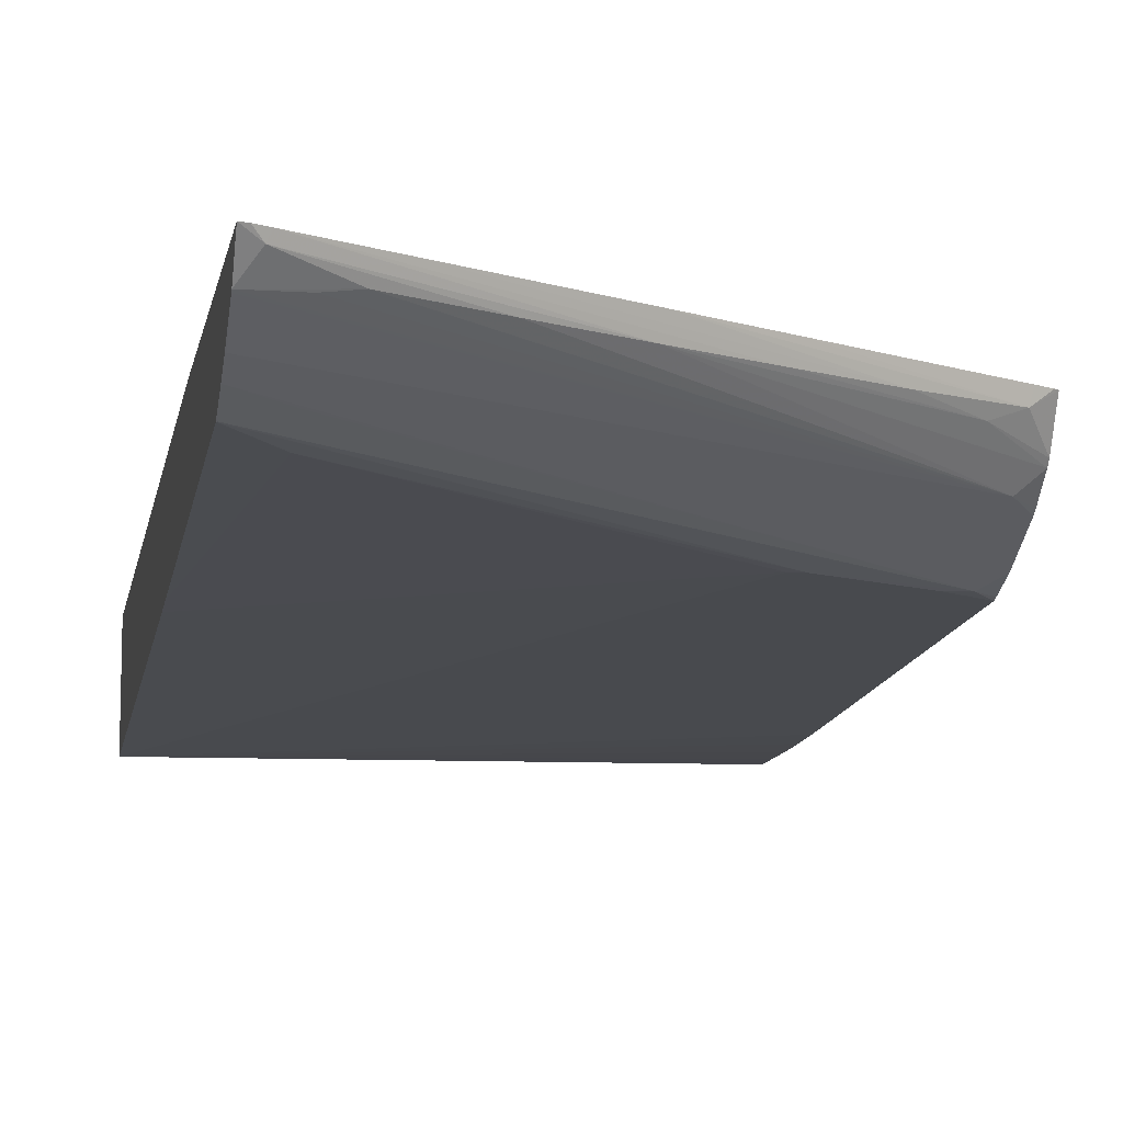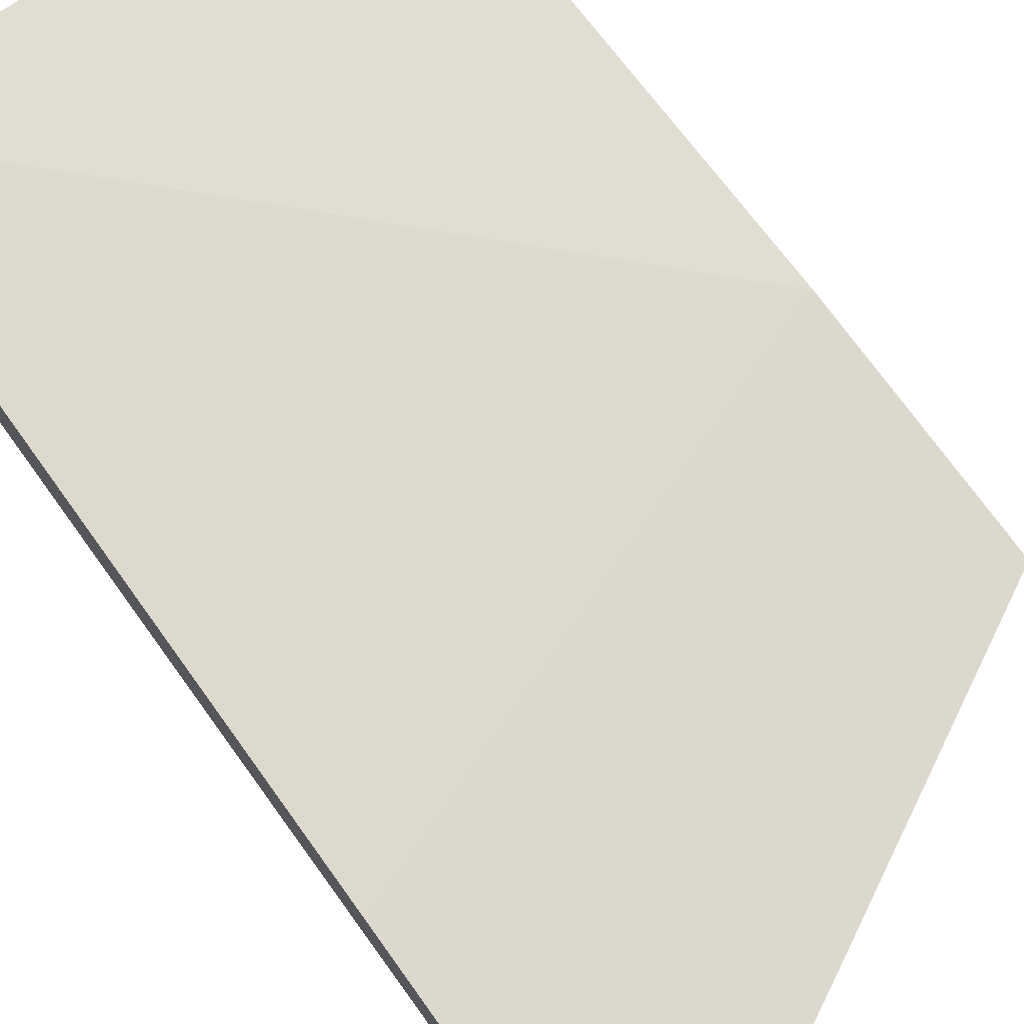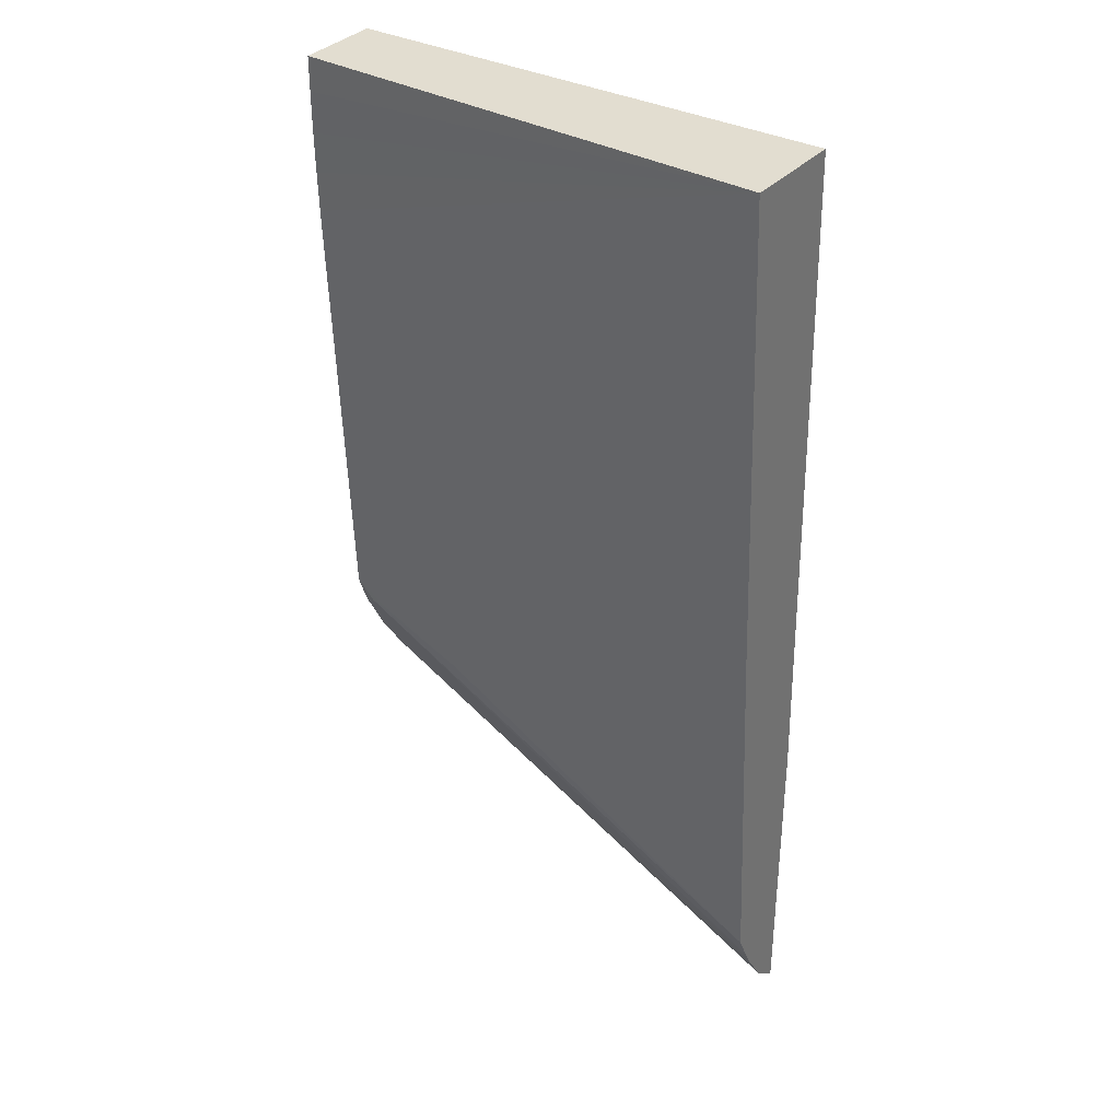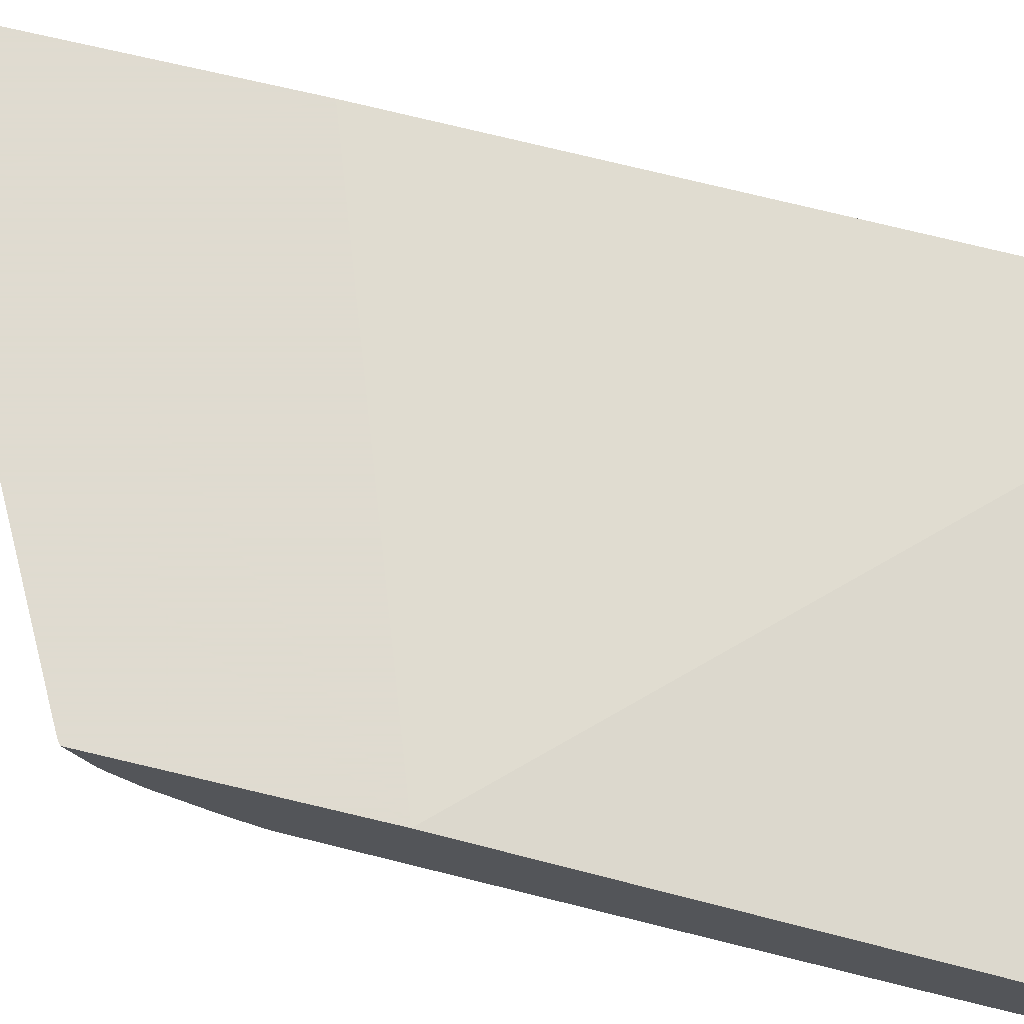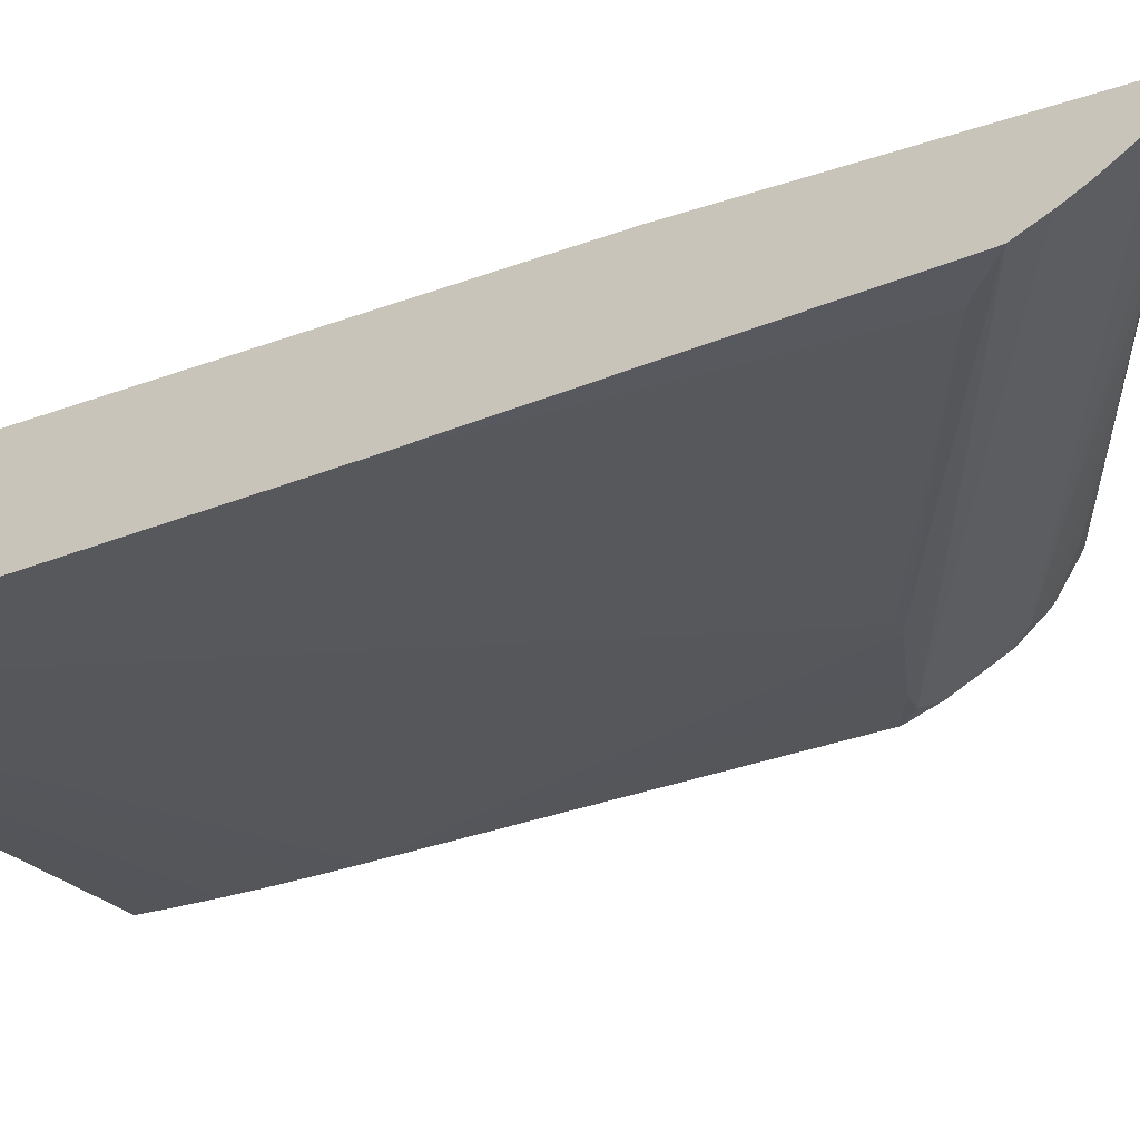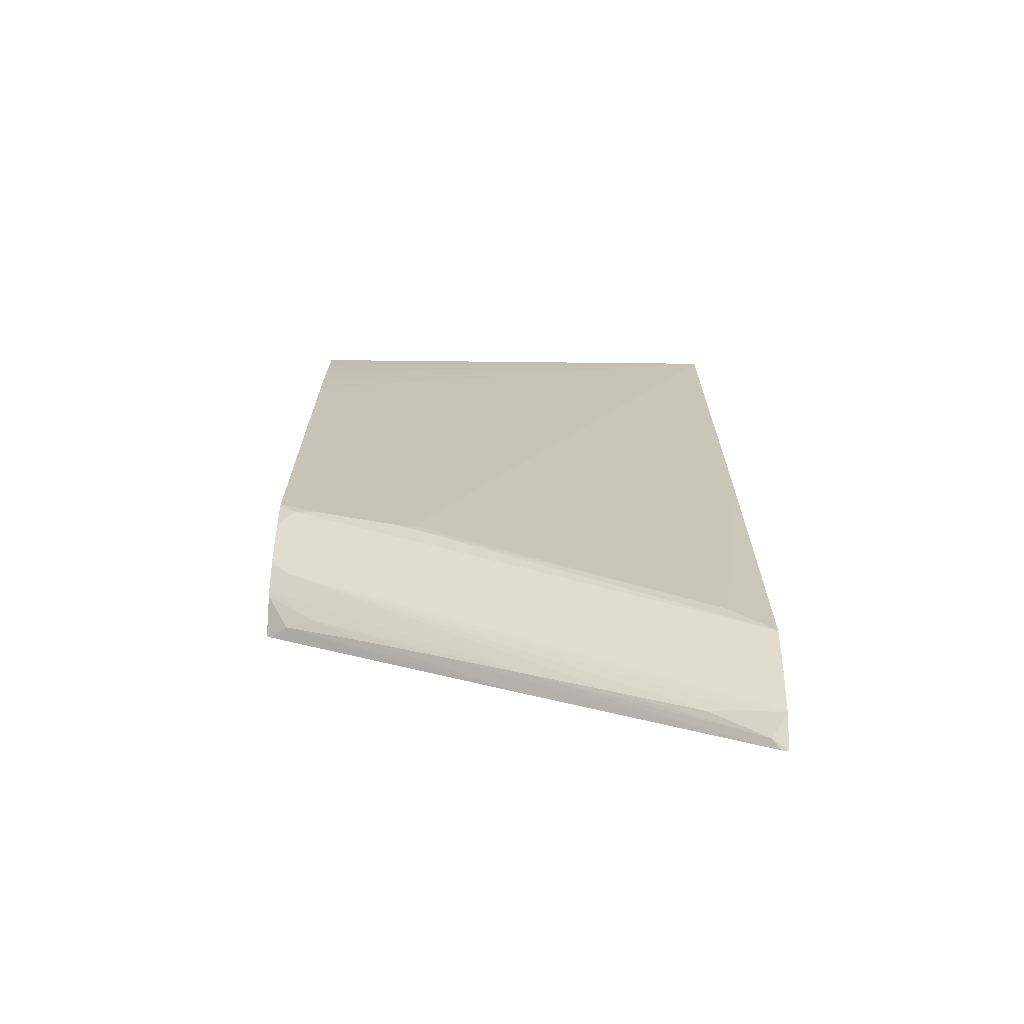
<metadata>
{"format":"obj","ext":"obj","renderer":"f3d","projection":"perspective","resolution":1024,"background":"white","views":[{"elev":-10.7,"azim":-10.1,"up":"+Z"},{"elev":72.5,"azim":-35.6,"up":"+Z"},{"elev":35.1,"azim":-144.1,"up":"+Y"},{"elev":70.2,"azim":103.5,"up":"+Z"},{"elev":-25.4,"azim":-60.5,"up":"+Z"},{"elev":-73.1,"azim":178.8,"up":"+Y"}]}
</metadata>
<code>
v -0.01656 -0.03224 0.004869
v -0.01656 -0.03137 0.003807
v -0.01599 -0.03188 0.004563
v -0.01631 -0.03217 0.004869
v -0.01656 -0.01996 0.004869
v -0.01493 -0.03081 0.003965
v -0.0139 -0.03055 0.004156
v -0.01656 -0.0313 0.003758
v 0.001775 -0.02092 0.002676
v -0.01587 -0.03194 0.004869
v -0.01075 -0.02896 0.004154
v -0.00762 -0.02734 0.00417
v 0.002515 -0.01307 0.004869
v -0.01656 0.006656 0.0041
v -0.01656 -0.02995 0.002936
v -0.01652 -0.02994 0.002941
v -0.01499 -0.02953 0.003126
v 0.002515 -0.02025 0.002552
v 0.002515 -0.02116 0.003306
v -0.01656 -0.02993 0.002927
v -0.01656 -0.02916 0.002529
v 0.0009476 -0.02011 0.002068
v 0.002515 -0.01839 0.001568
v 0.002515 -0.02008 0.002431
v -0.01306 -0.03046 0.004869
v -0.004512 -0.02572 0.004206
v 0.000645 -0.02276 0.003946
v 0.002515 -0.02212 0.004869
v 0.002515 0.006656 0.003467
v 0.0009476 0.006656 0.00352
v -0.00064 0.006656 0.003573
v -0.003817 0.006656 0.003678
v -0.01656 0.006656 -2.506e-05
v 0.002515 -0.02133 0.003498
v -0.01656 -0.02805 0.002031
v -0.01652 -0.02805 0.002034
v -0.01499 -0.02811 0.002367
v 0.001811 -0.01776 0.001083
v -0.00064 -0.02011 0.001694
v 0.002515 -0.01819 0.001471
v -0.001404 -0.0241 0.004251
v -0.007394 -0.02747 0.004869
v 0.001704 -0.02247 0.004354
v 0.002378 -0.02223 0.004869
v 0.002515 0.006656 0.0001762
v 0.002515 0.005316 0.0001666
v 0.002515 0.005297 0.0001666
v 0.002515 0.003709 0.0001695
v 0.002515 0.002121 0.0001973
v 0.002515 0.0005291 0.0002471
v 0.002515 -0.001036 0.0003113
v 0.002515 -0.001059 0.0003123
v -0.002541 -0.01937 0.001085
v -0.003064 -0.01937 0.001085
v -0.01656 -0.01217 0.0009941
v -0.01493 -0.02646 0.001821
v -0.01656 -0.01341 0.001068
v 0.0009476 -0.0179 0.001038
v 0.002515 -0.01693 0.001027
v 0.002515 -0.01714 0.001086
v -0.004323 -0.02583 0.004869
v 0.001818 -0.02254 0.004869
v -6.472e-05 -0.01792 0.001033
f 1 2 3
f 1 3 4
f 1 4 10
f 1 10 25
f 1 25 42
f 1 42 61
f 1 61 62
f 1 62 44
f 1 44 28
f 1 28 13
f 1 13 5
f 1 5 14
f 1 14 33
f 1 33 55
f 1 55 57
f 1 57 35
f 1 35 21
f 1 21 20
f 1 20 15
f 1 15 8
f 1 8 2
f 2 6 7
f 2 7 3
f 2 8 9
f 2 9 6
f 3 10 4
f 3 7 11
f 3 11 12
f 3 12 10
f 5 13 14
f 6 9 7
f 7 9 11
f 8 15 16
f 8 16 17
f 8 17 9
f 9 18 19
f 9 19 12
f 9 12 11
f 9 17 16
f 9 16 20
f 9 20 21
f 9 21 22
f 9 22 23
f 9 23 24
f 9 24 18
f 10 12 26
f 10 26 25
f 12 19 27
f 12 27 26
f 13 28 34
f 13 34 19
f 13 19 18
f 13 18 24
f 13 24 23
f 13 23 40
f 13 40 60
f 13 60 59
f 13 59 52
f 13 52 51
f 13 51 50
f 13 50 49
f 13 49 48
f 13 48 47
f 13 47 46
f 13 46 45
f 13 45 29
f 13 29 30
f 13 30 31
f 13 31 32
f 13 32 14
f 14 32 31
f 14 31 30
f 14 30 29
f 14 29 45
f 14 45 33
f 15 20 16
f 19 34 27
f 21 35 36
f 21 36 37
f 21 37 38
f 21 38 39
f 21 39 22
f 22 39 23
f 23 38 40
f 23 39 38
f 25 26 41
f 25 41 42
f 26 27 41
f 27 34 43
f 27 43 41
f 28 44 43
f 28 43 34
f 33 45 46
f 33 46 47
f 33 47 48
f 33 48 49
f 33 49 50
f 33 50 51
f 33 51 52
f 33 52 53
f 33 53 54
f 33 54 55
f 35 56 53
f 35 53 36
f 35 57 56
f 36 53 38
f 36 38 37
f 38 53 58
f 38 58 59
f 38 59 60
f 38 60 40
f 41 43 42
f 42 43 61
f 43 44 62
f 43 62 61
f 52 59 58
f 52 58 63
f 52 63 53
f 53 63 58
f 53 56 54
f 54 56 57
f 54 57 55

</code>
